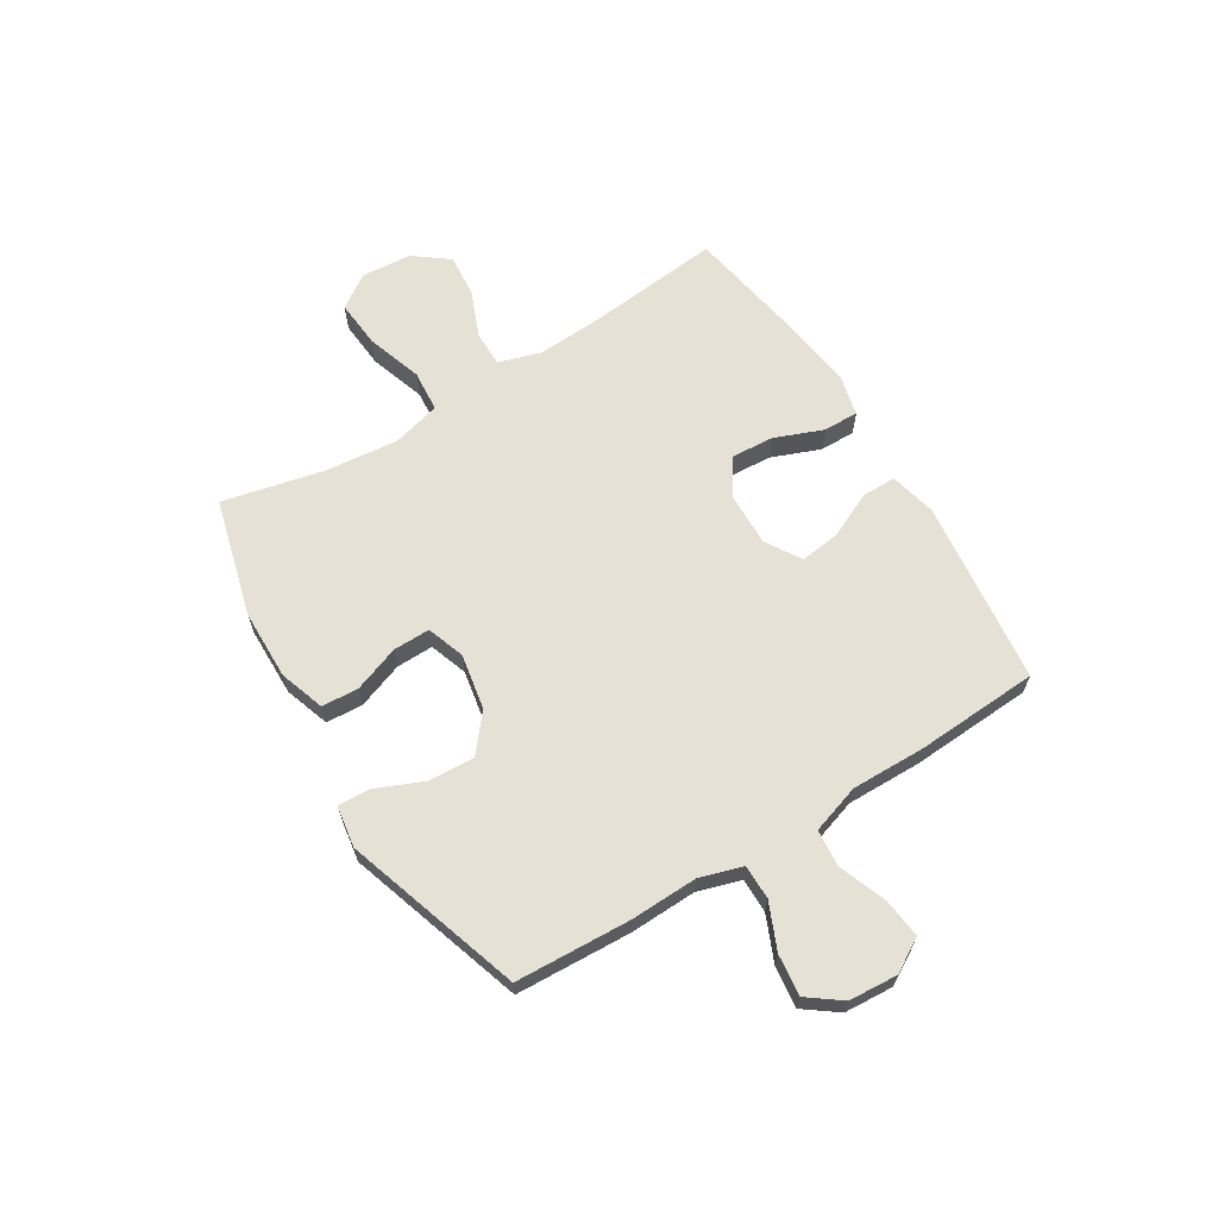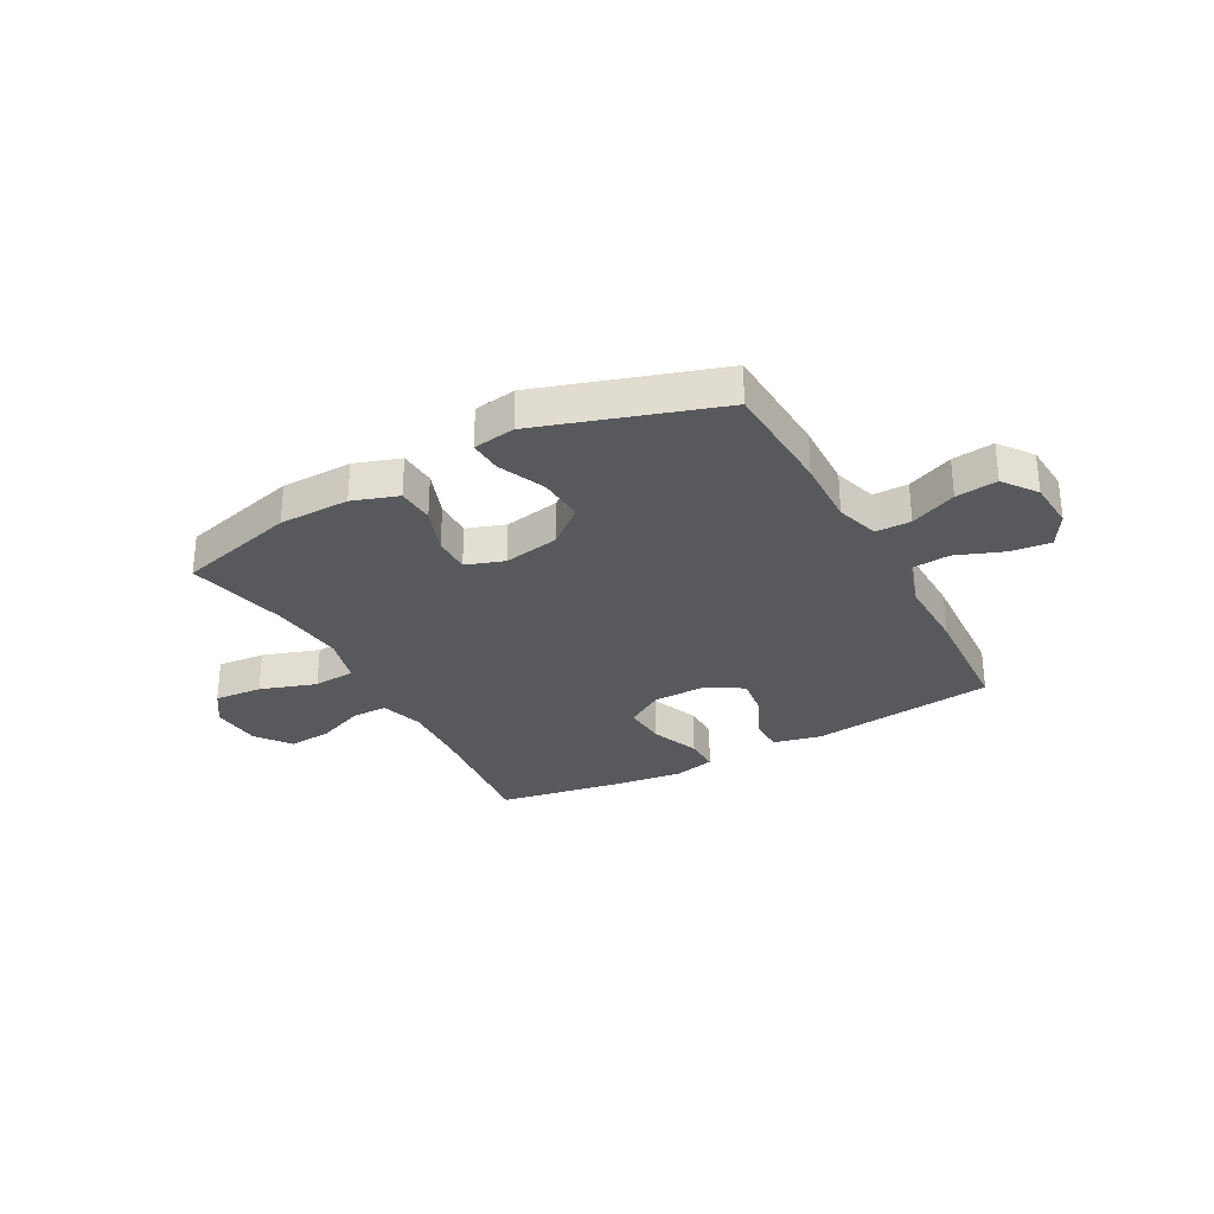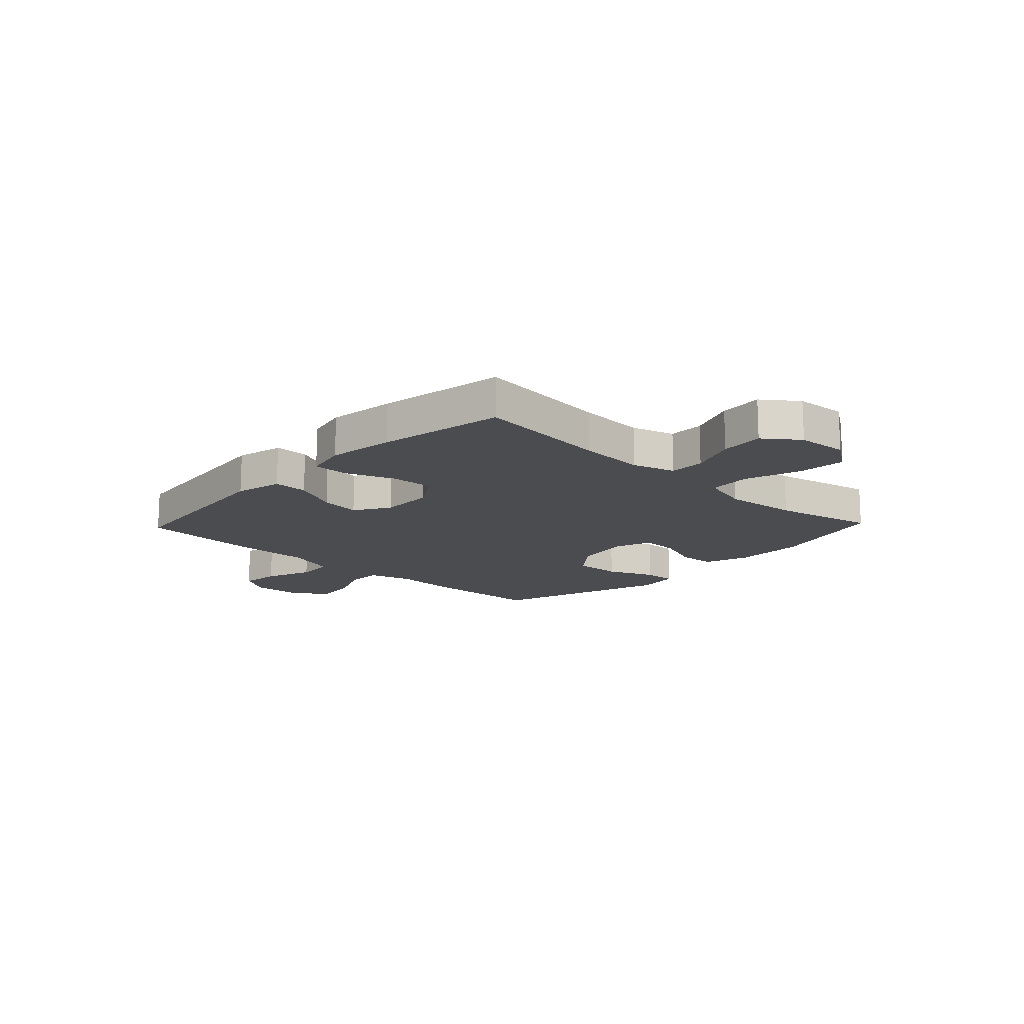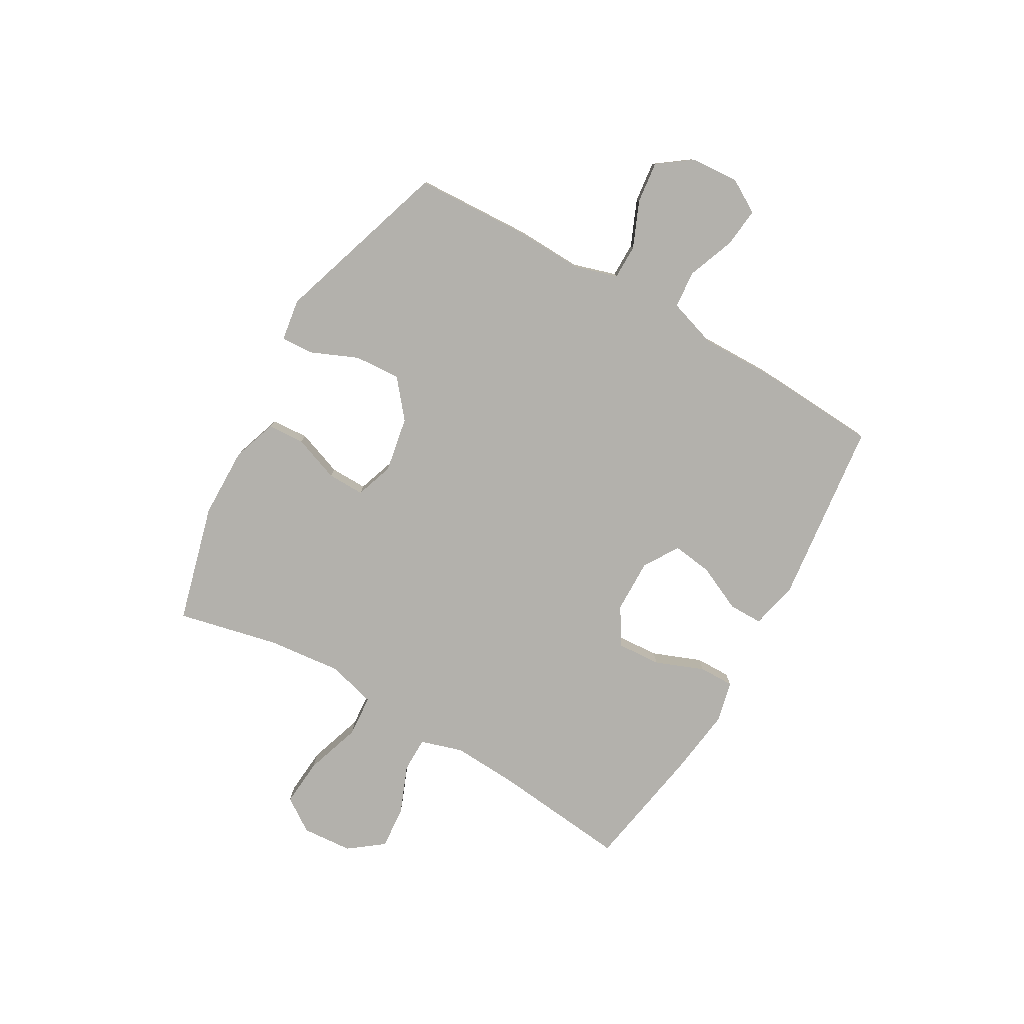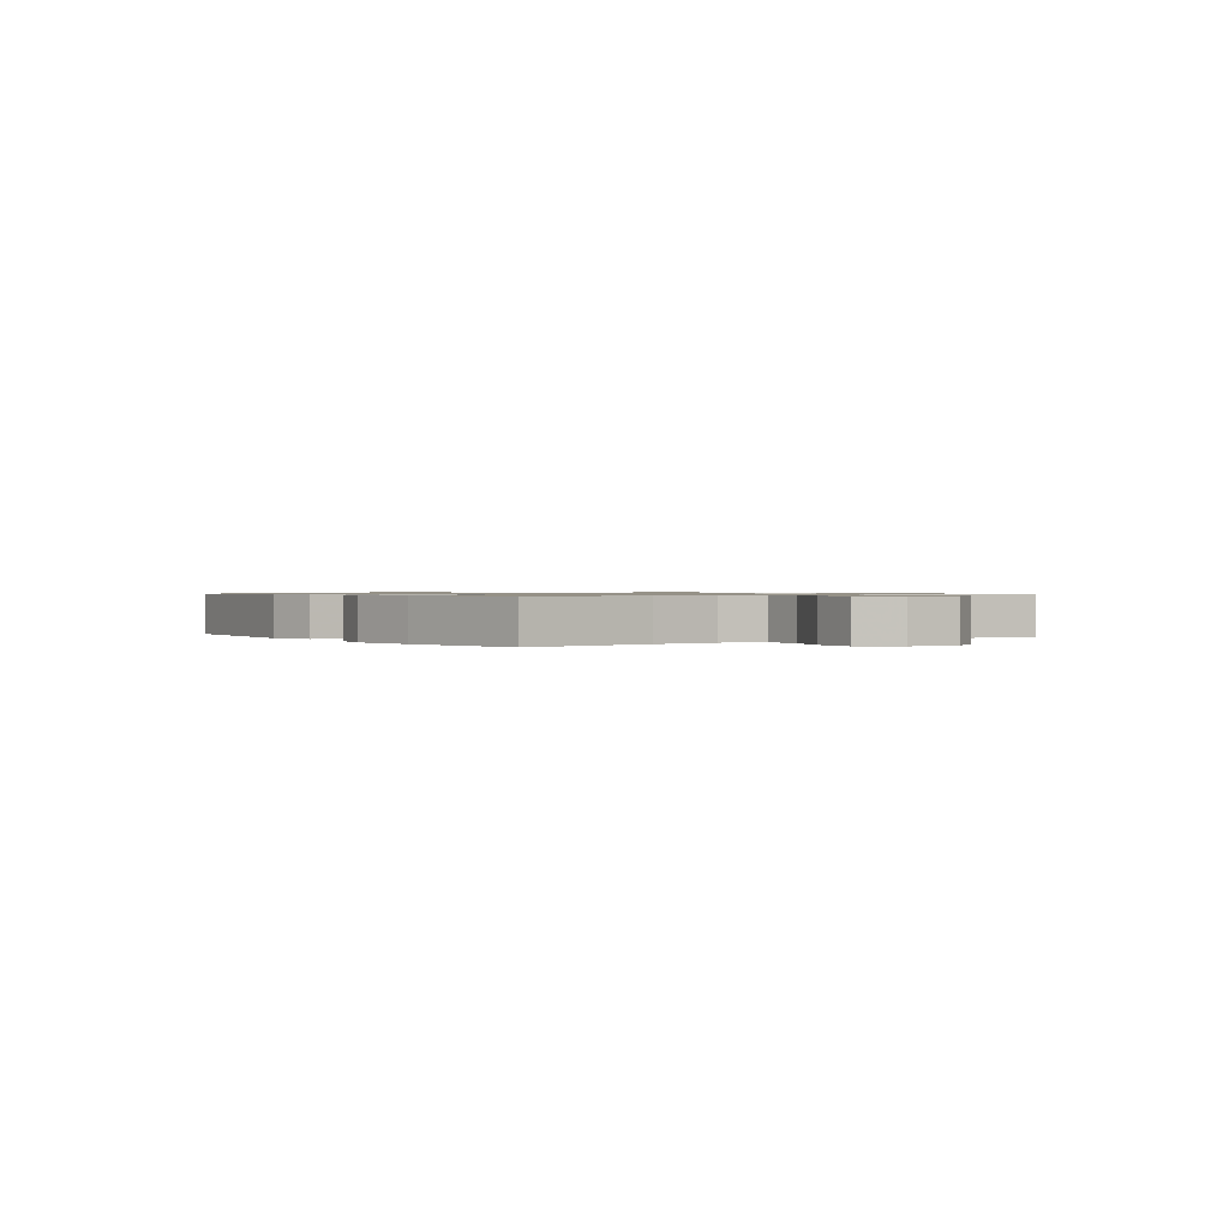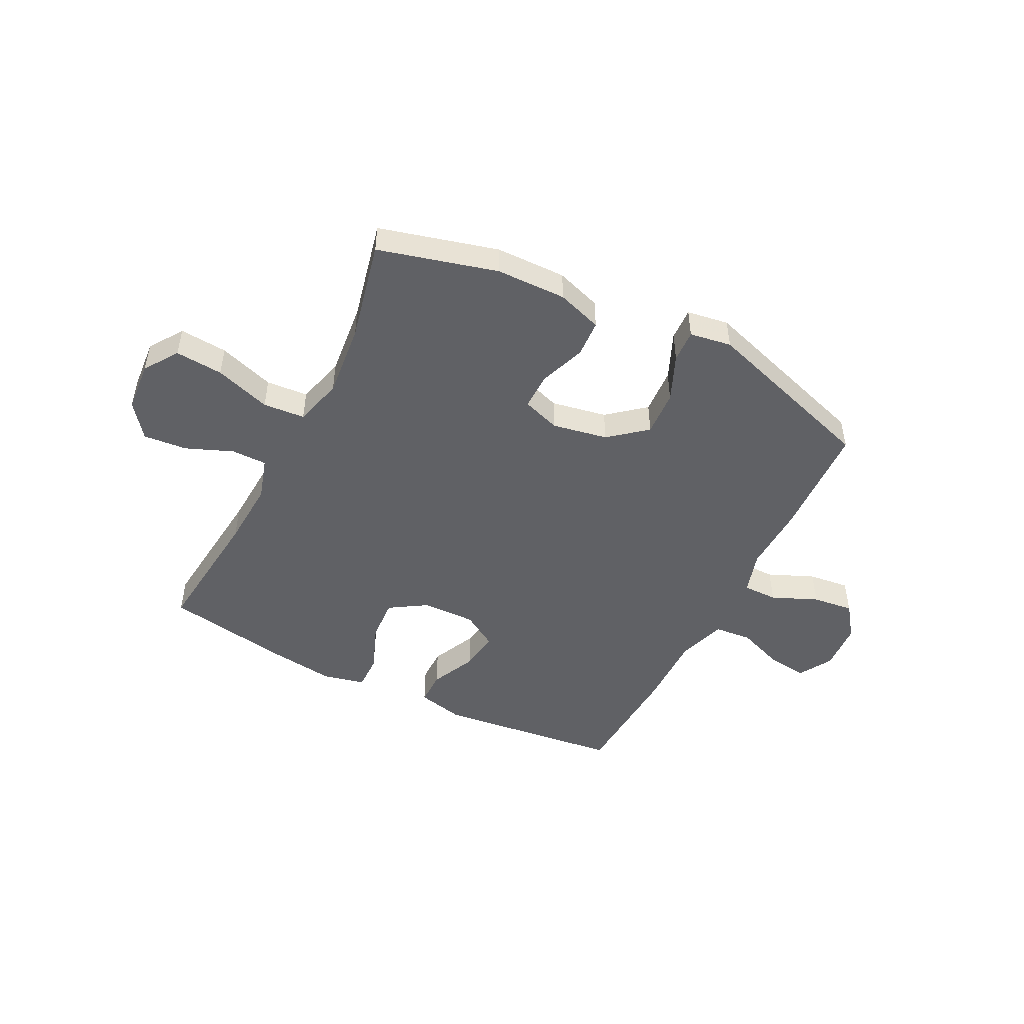
<metadata>
{"format":"obj","ext":"obj","renderer":"f3d","projection":"perspective","resolution":1024,"background":"white","views":[{"elev":64.7,"azim":58.4,"up":"+Y"},{"elev":-29.9,"azim":28.6,"up":"+Y"},{"elev":-15.0,"azim":-133.5,"up":"+Y"},{"elev":-79.0,"azim":60.1,"up":"+Y"},{"elev":0.8,"azim":-125.3,"up":"+Y"},{"elev":-48.5,"azim":-26.8,"up":"+Y"}]}
</metadata>
<code>
v 0.5 0.07 0.5
v 0.51 0.07 0.288
v 0.506 0.07 0.164
v 0.53 0.07 0.085
v 0.594 0.07 0.085
v 0.678 0.07 0.121
v 0.754 0.07 0.13
v 0.799 0.07 0.069
v 0.805 0.07 -0.021
v 0.769 0.07 -0.082
v 0.696 0.07 -0.074
v 0.609 0.07 -0.041
v 0.54 0.07 -0.047
v 0.511 0.07 -0.137
v 0.513 0.07 -0.274
v 0.5 0.07 -0.5
v 0.16 0.07 -0.54
v 0.073 0.07 -0.52
v 0.073 0.07 -0.457
v 0.112 0.07 -0.373
v 0.122 0.07 -0.299
v 0.057 0.07 -0.259
v -0.042 0.07 -0.261
v -0.11 0.07 -0.304
v -0.105 0.07 -0.384
v -0.07 0.07 -0.473
v -0.069 0.07 -0.538
v -0.146 0.07 -0.556
v -0.269 0.07 -0.54
v -0.5 0.07 -0.5
v -0.474 0.07 -0.253
v -0.467 0.07 -0.13
v -0.491 0.07 -0.052
v -0.556 0.07 -0.052
v -0.643 0.07 -0.087
v -0.723 0.07 -0.094
v -0.771 0.07 -0.031
v -0.778 0.07 0.062
v -0.736 0.07 0.124
v -0.648 0.07 0.117
v -0.545 0.07 0.083
v -0.468 0.07 0.089
v -0.444 0.07 0.178
v -0.458 0.07 0.314
v -0.5 0.07 0.5
v -0.282 0.07 0.558
v -0.153 0.07 0.56
v -0.07 0.07 0.532
v -0.066 0.07 0.464
v -0.097 0.07 0.379
v -0.098 0.07 0.311
v -0.028 0.07 0.287
v 0.074 0.07 0.306
v 0.142 0.07 0.362
v 0.137 0.07 0.447
v 0.1 0.07 0.533
v 0.097 0.07 0.593
v 0.174 0.07 0.605
v 0.5 0 0.5
v 0.51 0 0.288
v 0.506 0 0.164
v 0.53 0 0.085
v 0.594 0 0.085
v 0.678 0 0.121
v 0.754 0 0.13
v 0.799 0 0.069
v 0.805 0 -0.021
v 0.769 0 -0.082
v 0.696 0 -0.074
v 0.609 0 -0.041
v 0.54 0 -0.047
v 0.511 0 -0.137
v 0.513 0 -0.274
v 0.5 0 -0.5
v 0.16 0 -0.54
v 0.073 0 -0.52
v 0.073 0 -0.457
v 0.112 0 -0.373
v 0.122 0 -0.299
v 0.057 0 -0.259
v -0.042 0 -0.261
v -0.11 0 -0.304
v -0.105 0 -0.384
v -0.07 0 -0.473
v -0.069 0 -0.538
v -0.146 0 -0.556
v -0.269 0 -0.54
v -0.5 0 -0.5
v -0.474 0 -0.253
v -0.467 0 -0.13
v -0.491 0 -0.052
v -0.556 0 -0.052
v -0.643 0 -0.087
v -0.723 0 -0.094
v -0.771 0 -0.031
v -0.778 0 0.062
v -0.736 0 0.124
v -0.648 0 0.117
v -0.545 0 0.083
v -0.468 0 0.089
v -0.444 0 0.178
v -0.458 0 0.314
v -0.5 0 0.5
v -0.282 0 0.558
v -0.153 0 0.56
v -0.07 0 0.532
v -0.066 0 0.464
v -0.097 0 0.379
v -0.098 0 0.311
v -0.028 0 0.287
v 0.074 0 0.306
v 0.142 0 0.362
v 0.137 0 0.447
v 0.1 0 0.533
v 0.097 0 0.593
v 0.174 0 0.605
f 1 2 3
f 58 1 3
f 57 58 3
f 56 57 3
f 55 56 3
f 54 55 3 4
f 53 54 4
f 52 53 4
f 51 52 4
f 48 49 50
f 47 48 50
f 46 47 50
f 45 46 50
f 44 45 50
f 43 44 50 51
f 42 43 51 4
f 39 40 41
f 38 39 41
f 37 38 41
f 36 37 41
f 35 36 41
f 34 35 41
f 41 42 4
f 34 41 4
f 33 34 4
f 29 30 31
f 28 29 31
f 27 28 31
f 26 27 31
f 25 26 31
f 24 25 31 32
f 23 24 32 33
f 18 19 20
f 17 18 20
f 16 17 20
f 15 16 20
f 14 15 20
f 13 14 20 21
f 10 11 12
f 9 10 12
f 8 9 12
f 7 8 12
f 6 7 12
f 5 6 12
f 5 12 13
f 4 5 13
f 33 4 13
f 23 33 13
f 22 23 13
f 13 21 22
f 61 60 59
f 61 59 116
f 61 116 115
f 61 115 114
f 61 114 113
f 62 61 113 112
f 62 112 111
f 62 111 110
f 62 110 109
f 108 107 106
f 108 106 105
f 108 105 104
f 108 104 103
f 108 103 102
f 109 108 102 101
f 62 109 101 100
f 99 98 97
f 99 97 96
f 99 96 95
f 99 95 94
f 99 94 93
f 99 93 92
f 62 100 99
f 62 99 92
f 62 92 91
f 89 88 87
f 89 87 86
f 89 86 85
f 89 85 84
f 89 84 83
f 90 89 83 82
f 91 90 82 81
f 78 77 76
f 78 76 75
f 78 75 74
f 78 74 73
f 78 73 72
f 79 78 72 71
f 70 69 68
f 70 68 67
f 70 67 66
f 70 66 65
f 70 65 64
f 70 64 63
f 71 70 63
f 71 63 62
f 71 62 91
f 71 91 81
f 71 81 80
f 80 79 71
f 1 59 60 2
f 2 60 61 3
f 3 61 62 4
f 4 62 63 5
f 5 63 64 6
f 6 64 65 7
f 7 65 66 8
f 8 66 67 9
f 9 67 68 10
f 10 68 69 11
f 11 69 70 12
f 12 70 71 13
f 13 71 72 14
f 14 72 73 15
f 15 73 74 16
f 16 74 75 17
f 17 75 76 18
f 18 76 77 19
f 19 77 78 20
f 20 78 79 21
f 21 79 80 22
f 22 80 81 23
f 23 81 82 24
f 24 82 83 25
f 25 83 84 26
f 26 84 85 27
f 27 85 86 28
f 28 86 87 29
f 29 87 88 30
f 30 88 89 31
f 31 89 90 32
f 32 90 91 33
f 33 91 92 34
f 34 92 93 35
f 35 93 94 36
f 36 94 95 37
f 37 95 96 38
f 38 96 97 39
f 39 97 98 40
f 40 98 99 41
f 41 99 100 42
f 42 100 101 43
f 43 101 102 44
f 44 102 103 45
f 45 103 104 46
f 46 104 105 47
f 47 105 106 48
f 48 106 107 49
f 49 107 108 50
f 50 108 109 51
f 51 109 110 52
f 52 110 111 53
f 53 111 112 54
f 54 112 113 55
f 55 113 114 56
f 56 114 115 57
f 57 115 116 58
f 58 116 59 1

</code>
